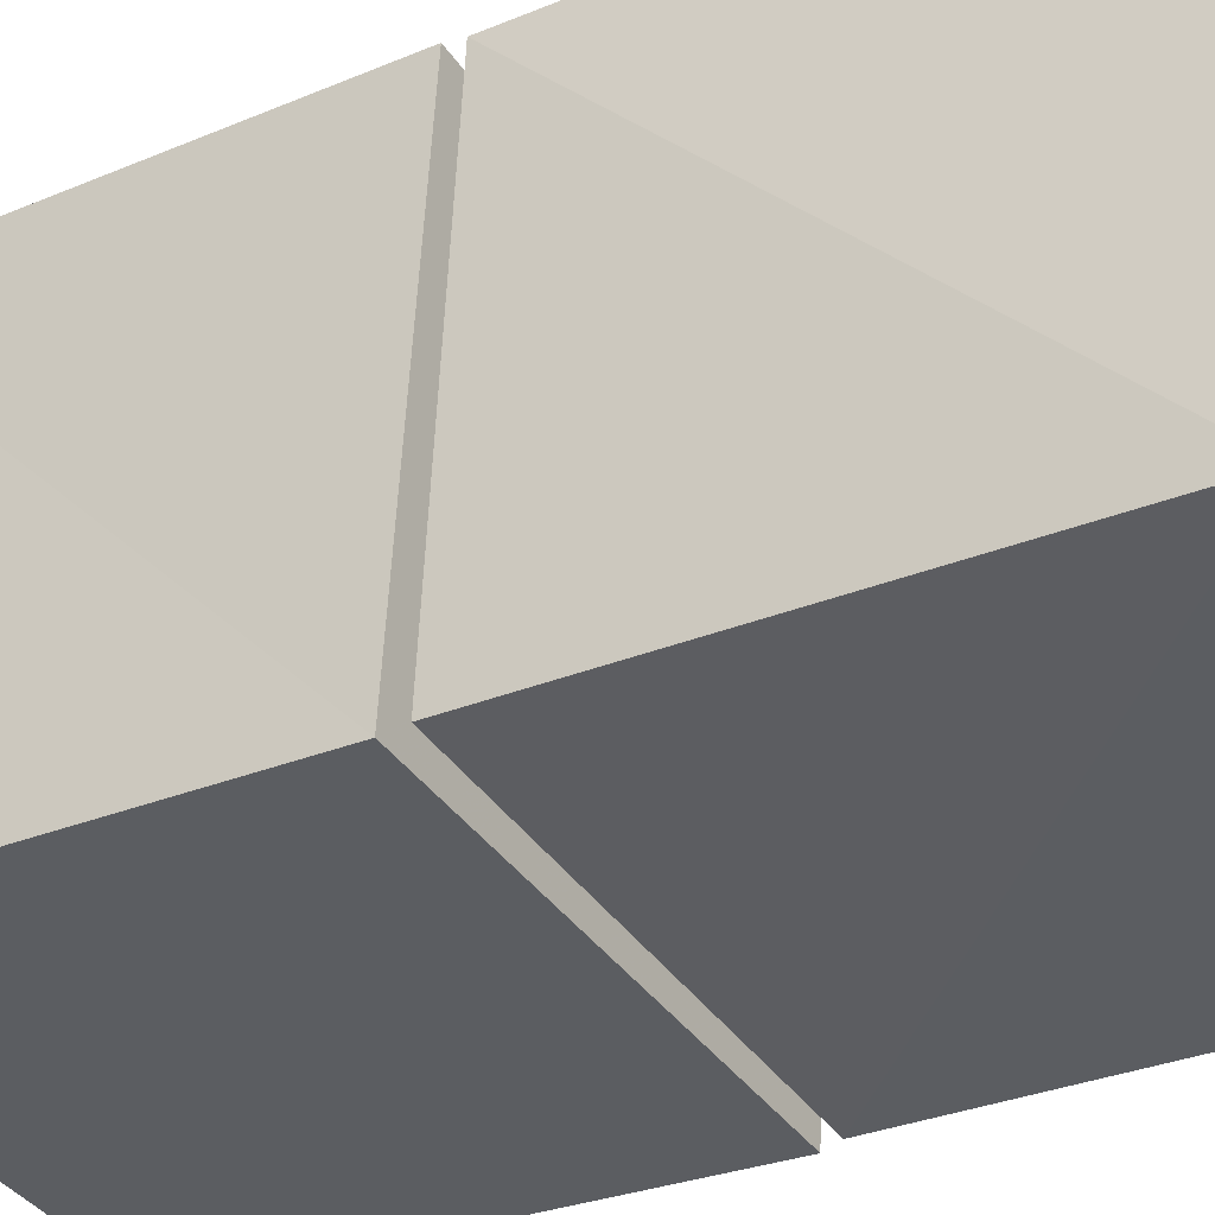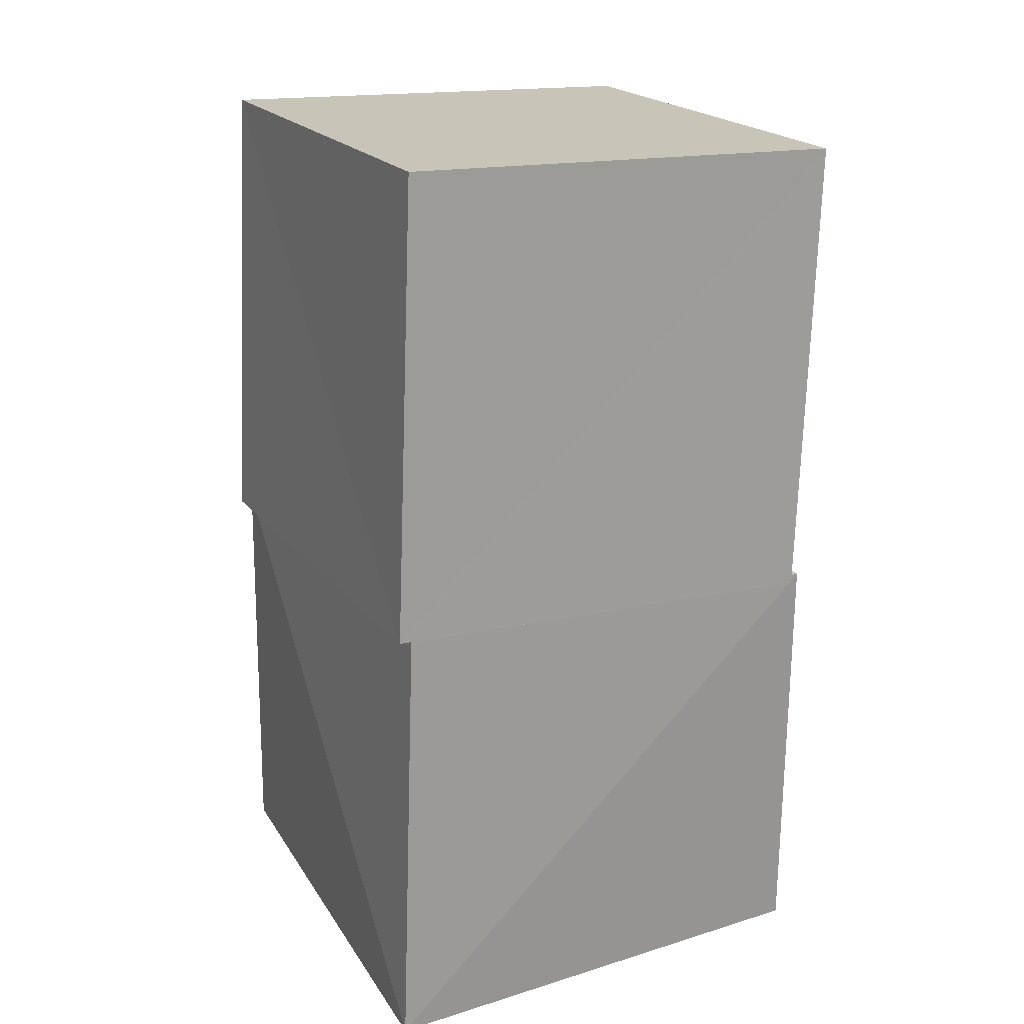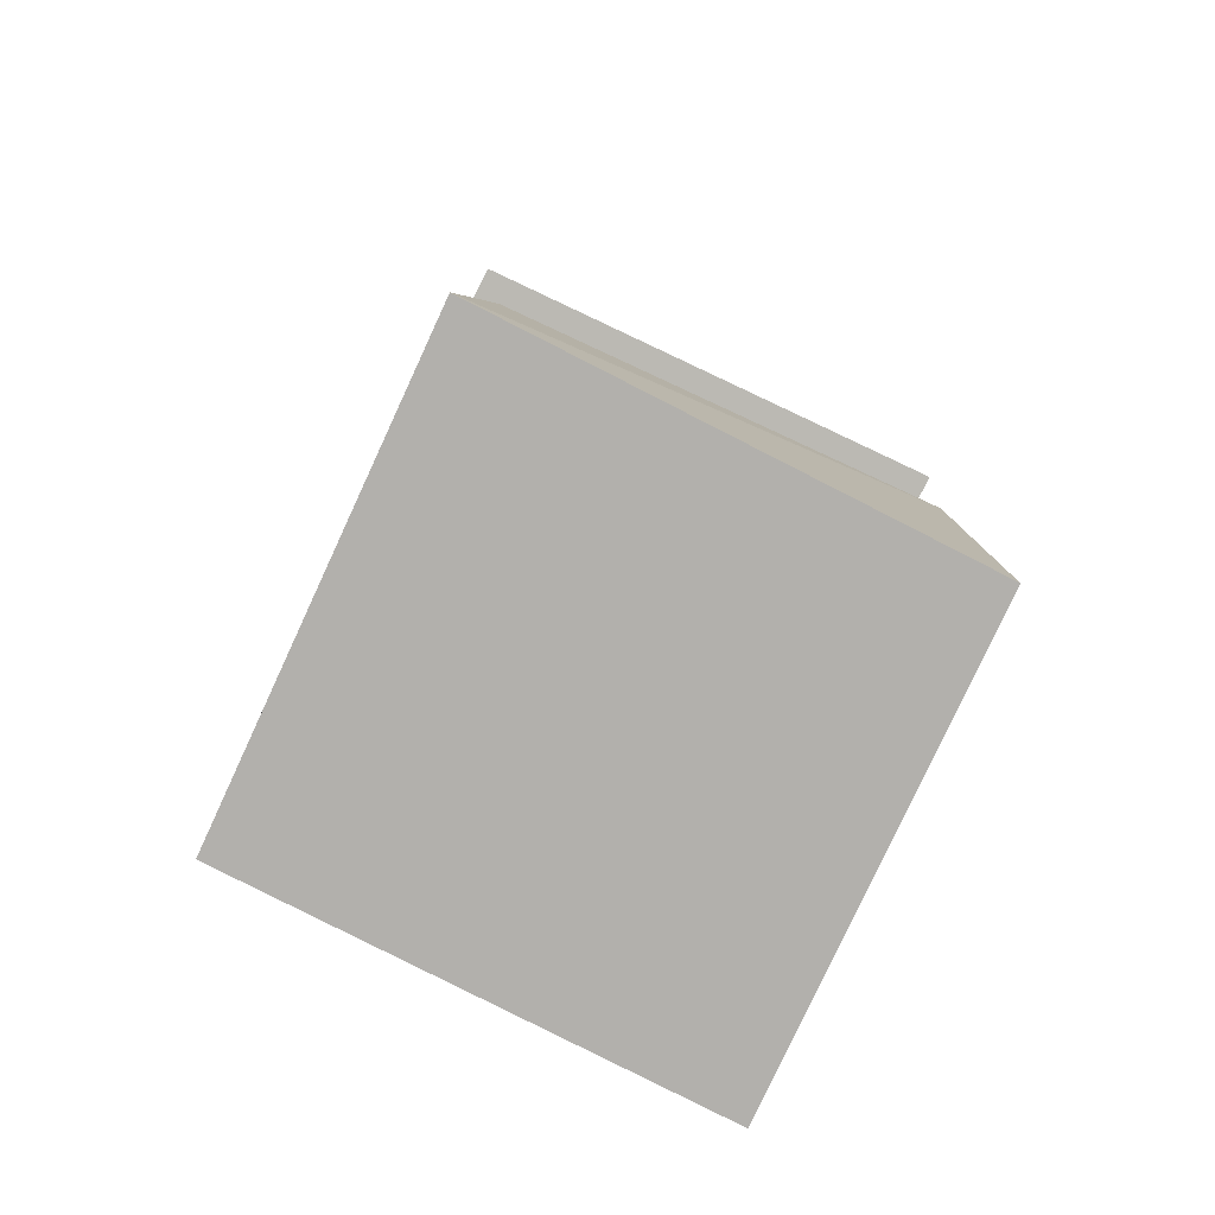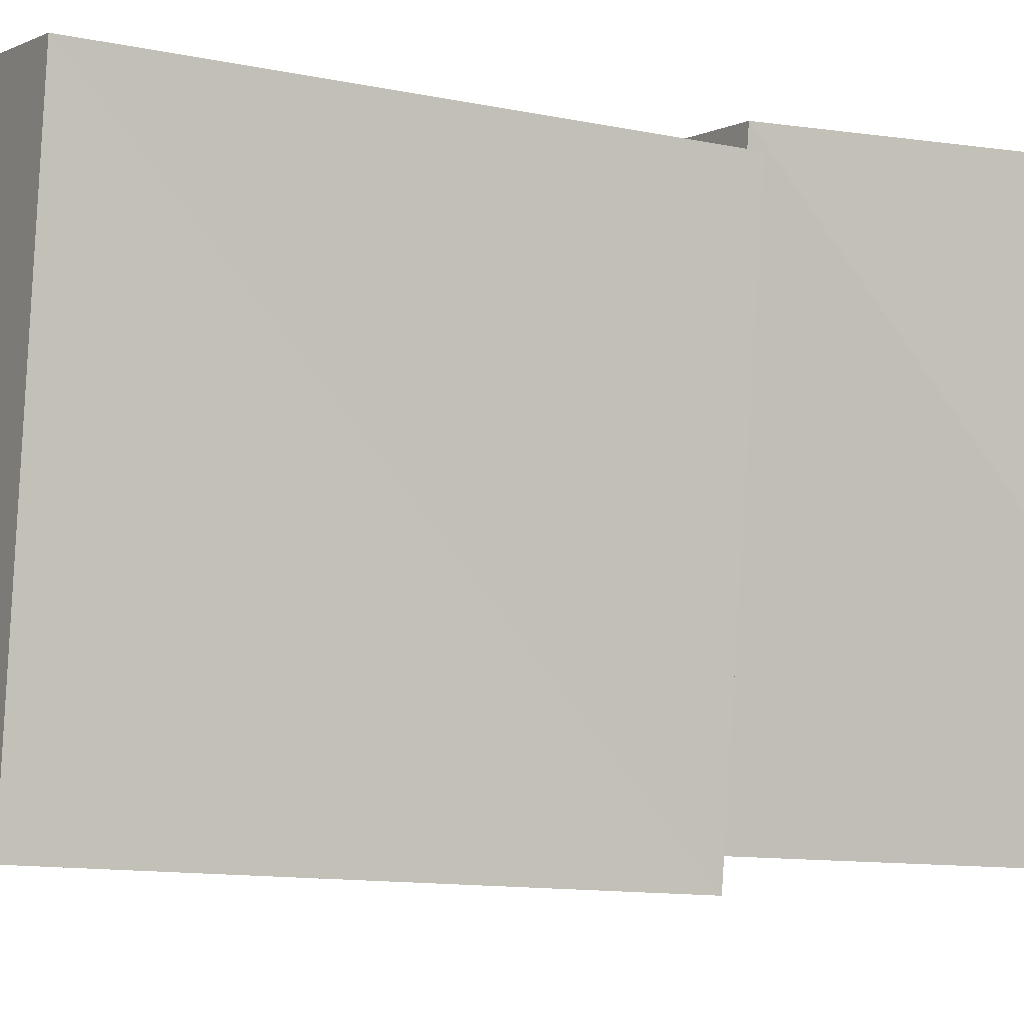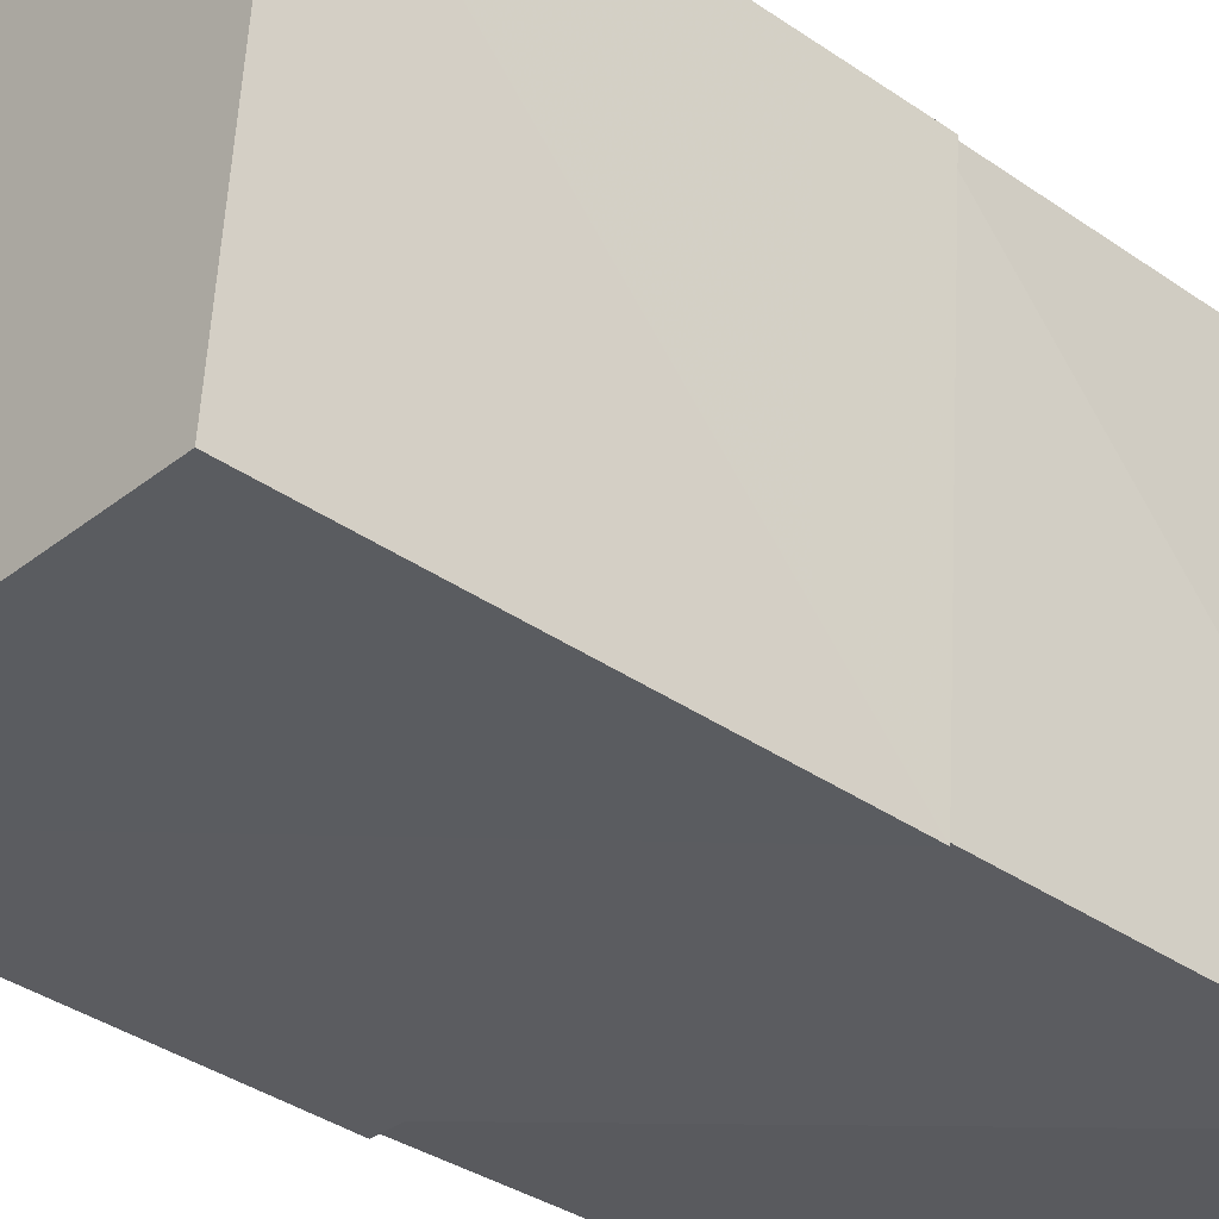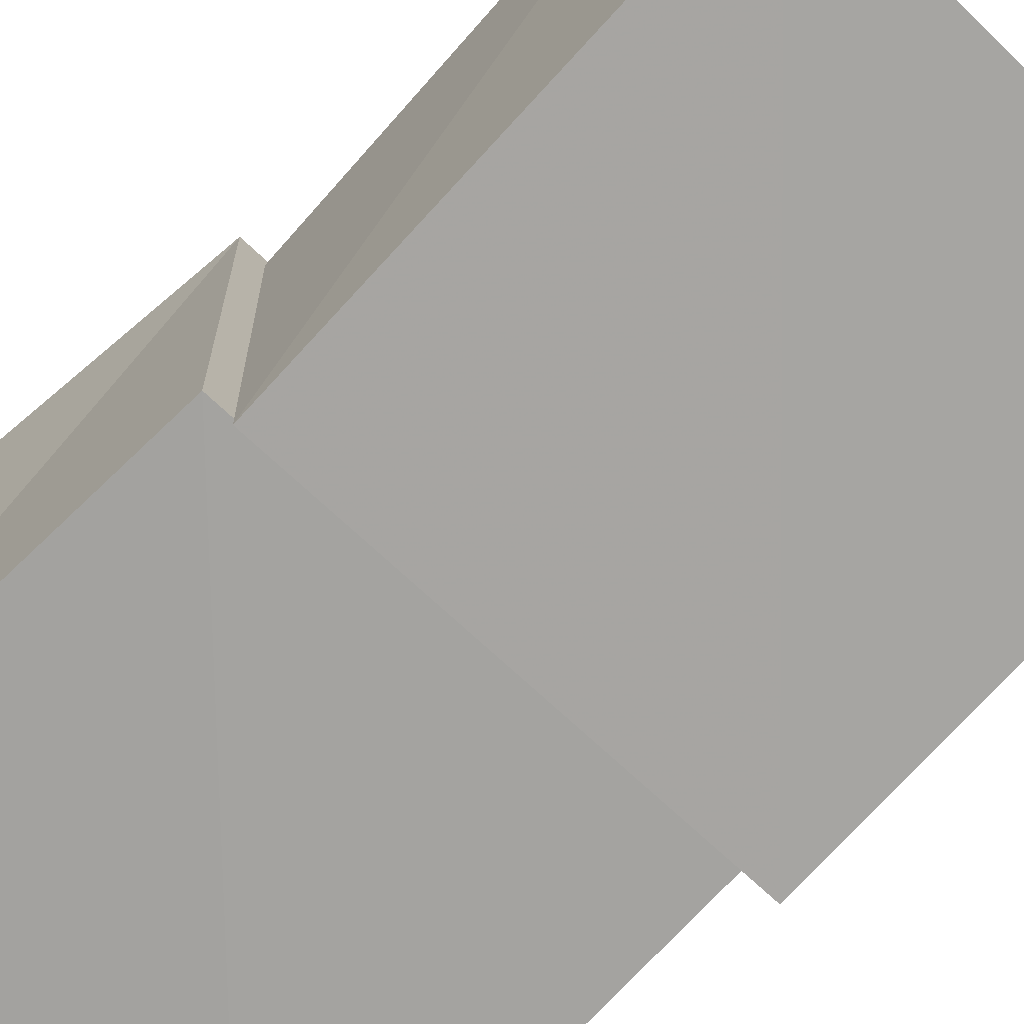
<metadata>
{"format":"obj","ext":"obj","renderer":"f3d","projection":"perspective","resolution":1024,"background":"white","views":[{"elev":-37.2,"azim":-62.7,"up":"+Z"},{"elev":24.5,"azim":-116.0,"up":"+Y"},{"elev":-78.7,"azim":-115.9,"up":"+Y"},{"elev":-2.0,"azim":-122.8,"up":"+Z"},{"elev":-31.1,"azim":-135.4,"up":"+Z"},{"elev":-70.8,"azim":132.9,"up":"+Z"}]}
</metadata>
<code>
v -0.03378 1.024 -0.02864
v 0.9553 0.9644 -0.04806
v 0.9351 0.9071 0.9382
v -0.05096 0.9625 0.9606
v 0.03812 2.031 0.04619
v 1.028 1.973 0.0365
v 1.025 1.912 1.03
v 0.03052 1.971 1.036
v -0.04594 0.002495 -0.04601
v 0.9954 0.002655 -0.02764
v 1.022 0.002268 1.021
v -0.02584 0.002649 0.9962
v 0.01928 1.011 0.02101
v 1.007 0.9557 -0.004397
v 0.9879 0.8982 0.9872
v -0.004166 0.9538 1.009
f 1 5 6
f 1 6 2
f 1 8 5
f 3 1 2
f 3 2 7
f 4 1 3
f 4 3 7
f 4 7 8
f 4 8 1
f 5 7 6
f 5 8 7
f 7 2 6
f 9 13 14
f 9 14 10
f 9 16 13
f 11 9 10
f 11 10 15
f 12 9 11
f 12 11 15
f 12 15 16
f 12 16 9
f 13 15 14
f 13 16 15
f 15 10 14

</code>
